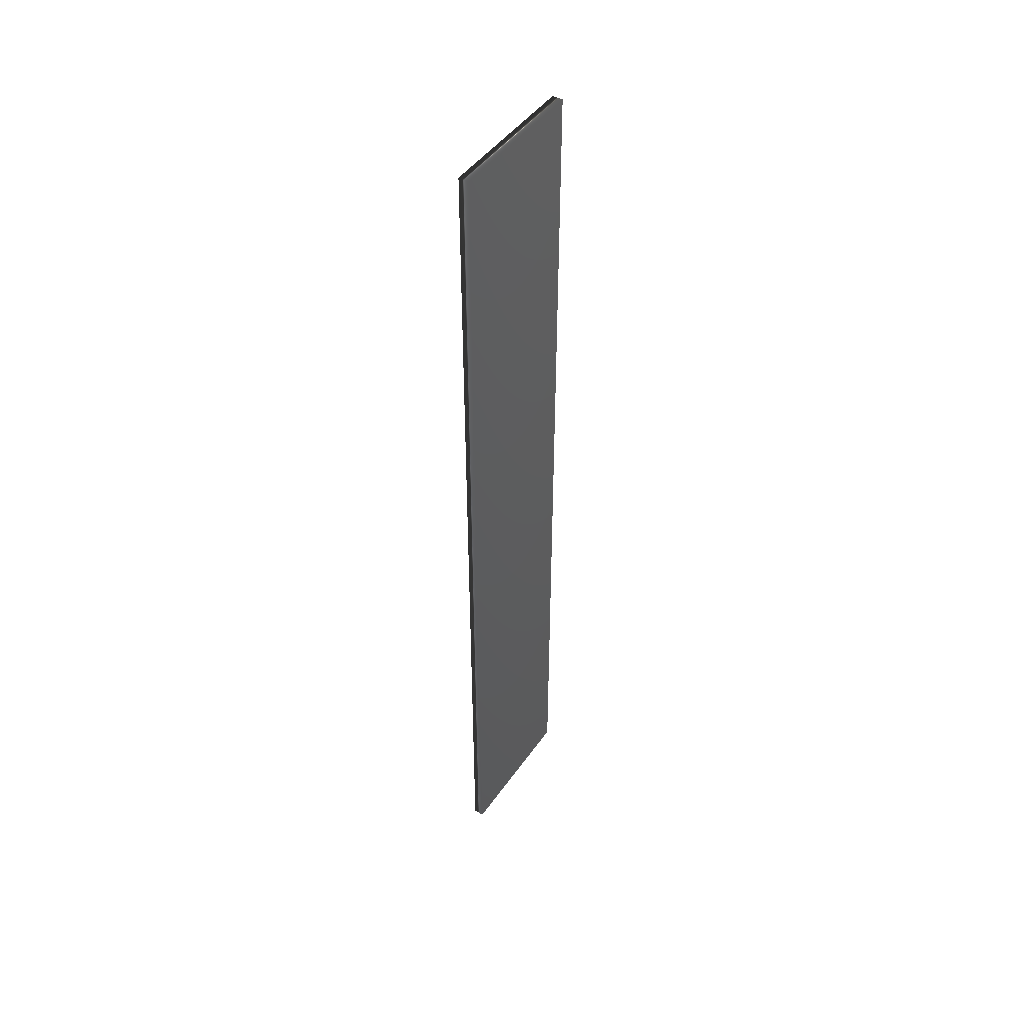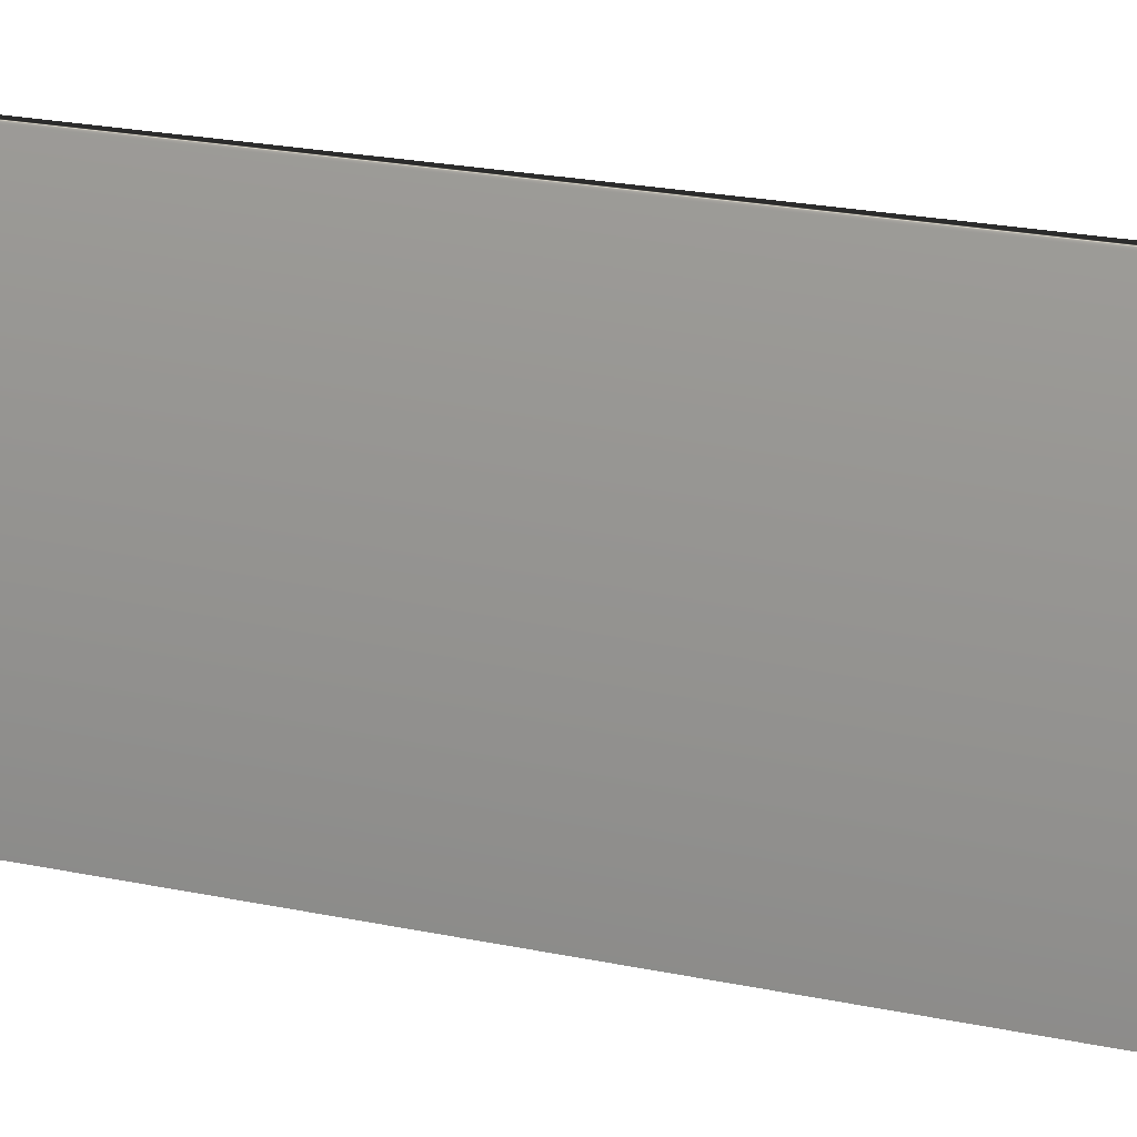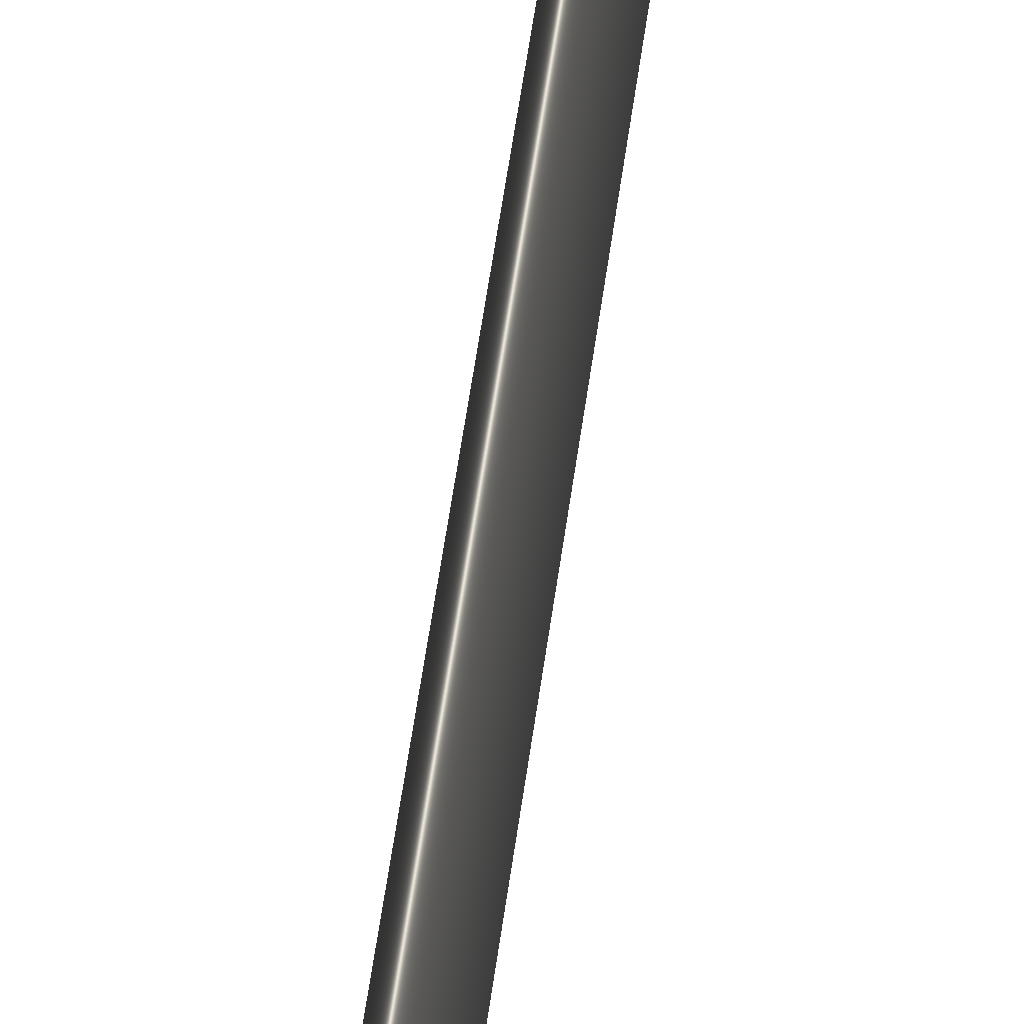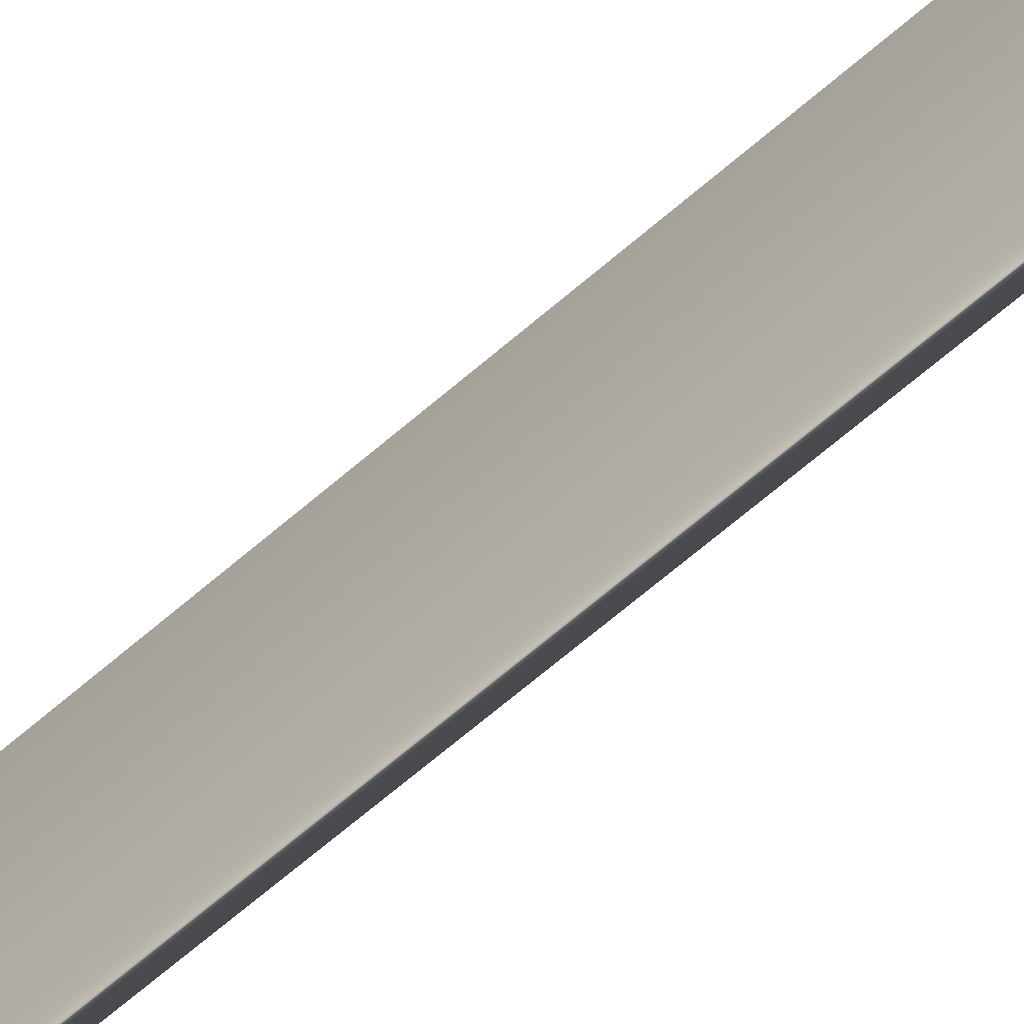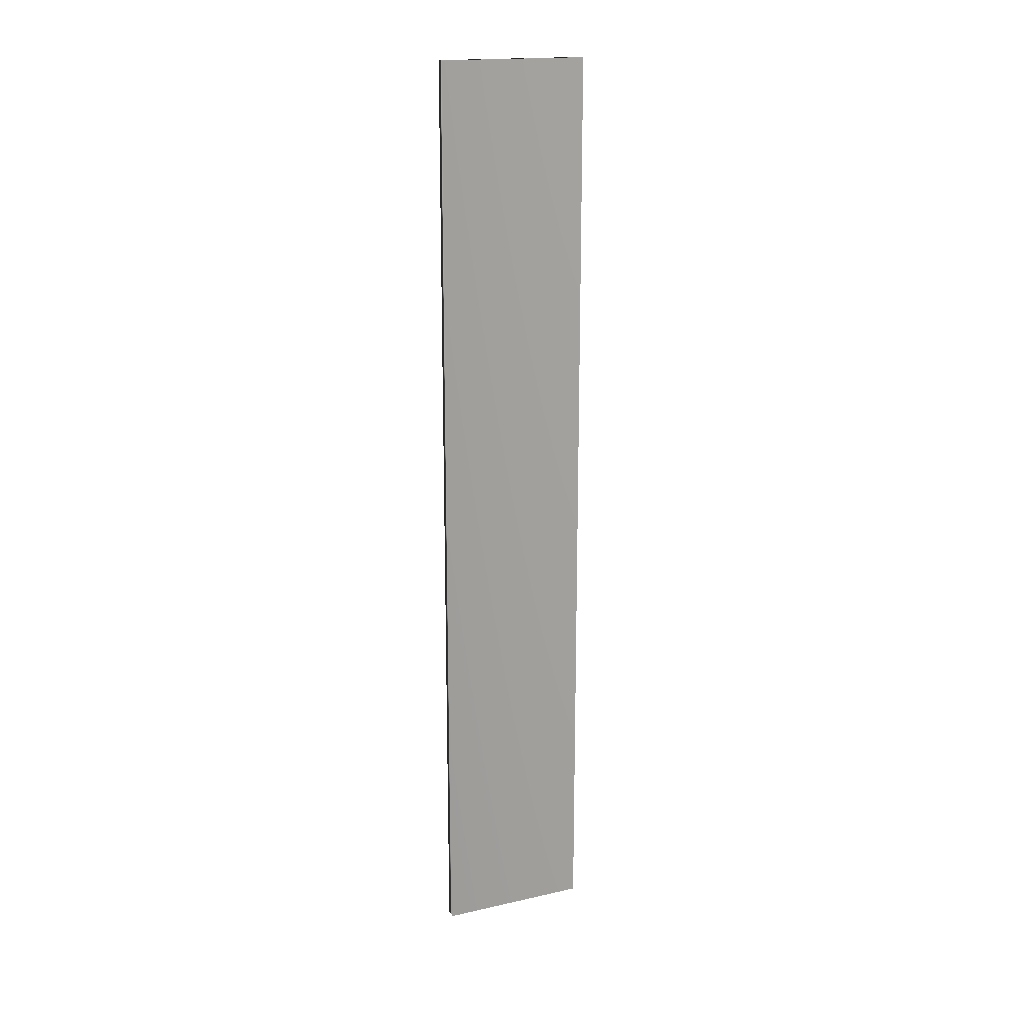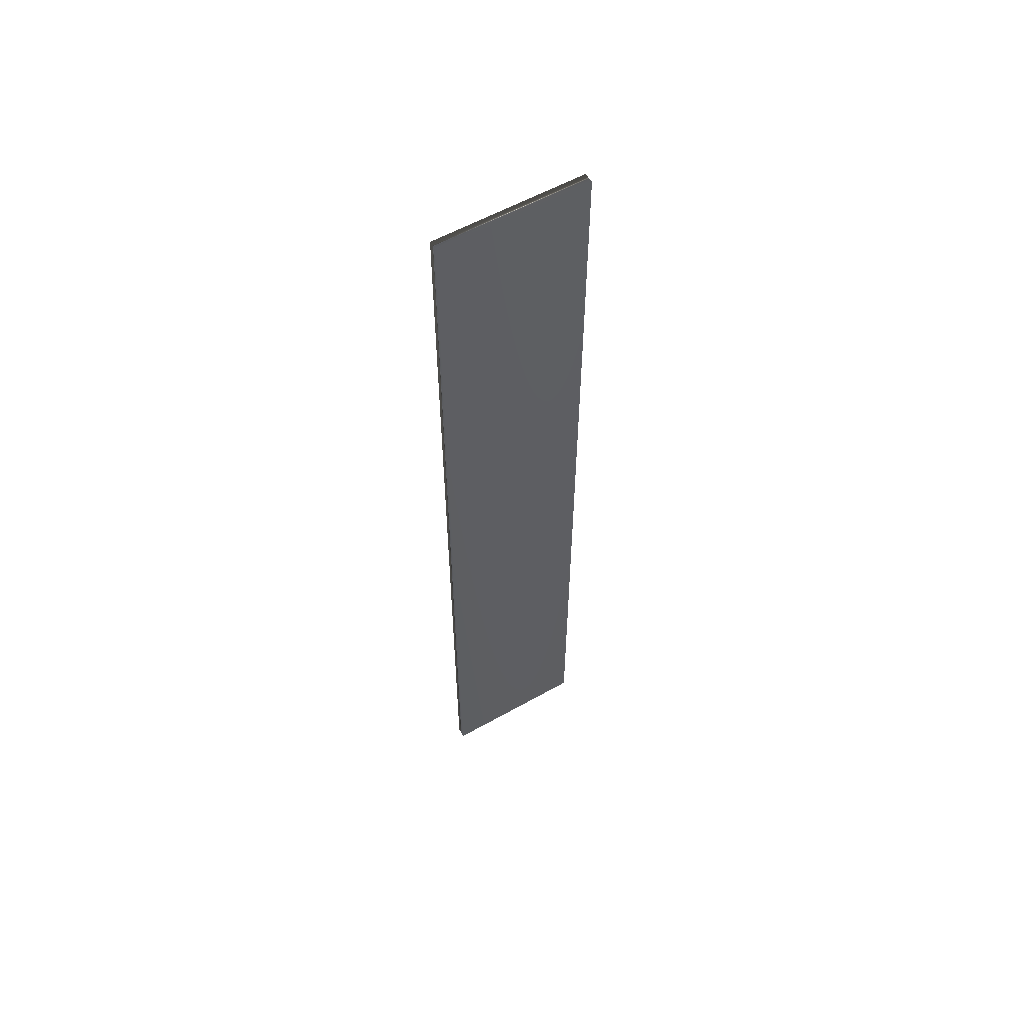
<metadata>
{"format":"obj","ext":"obj","renderer":"f3d","projection":"perspective","resolution":1024,"background":"white","views":[{"elev":45.8,"azim":32.9,"up":"+Z"},{"elev":11.1,"azim":-54.0,"up":"+Y"},{"elev":53.2,"azim":-172.5,"up":"+Y"},{"elev":-64.8,"azim":-48.6,"up":"+Y"},{"elev":17.7,"azim":66.2,"up":"+Z"},{"elev":57.5,"azim":-120.3,"up":"+Z"}]}
</metadata>
<code>
v 44.8 -11.31 293.9
v 44.8 -25.75 293.9
v 45.8 -11.31 293.9
v 45.8 -25.75 293.9
v 45.8 -25.75 204.4
v 45.8 -11.31 204.4
v 44.8 -11.31 204.4
v 44.8 -25.75 204.4
f 1 2 3
f 3 2 4
f 5 6 4
f 4 6 3
f 7 1 6
f 6 1 3
f 2 8 4
f 4 8 5
f 2 1 8
f 8 1 7
f 8 7 5
f 5 7 6

</code>
